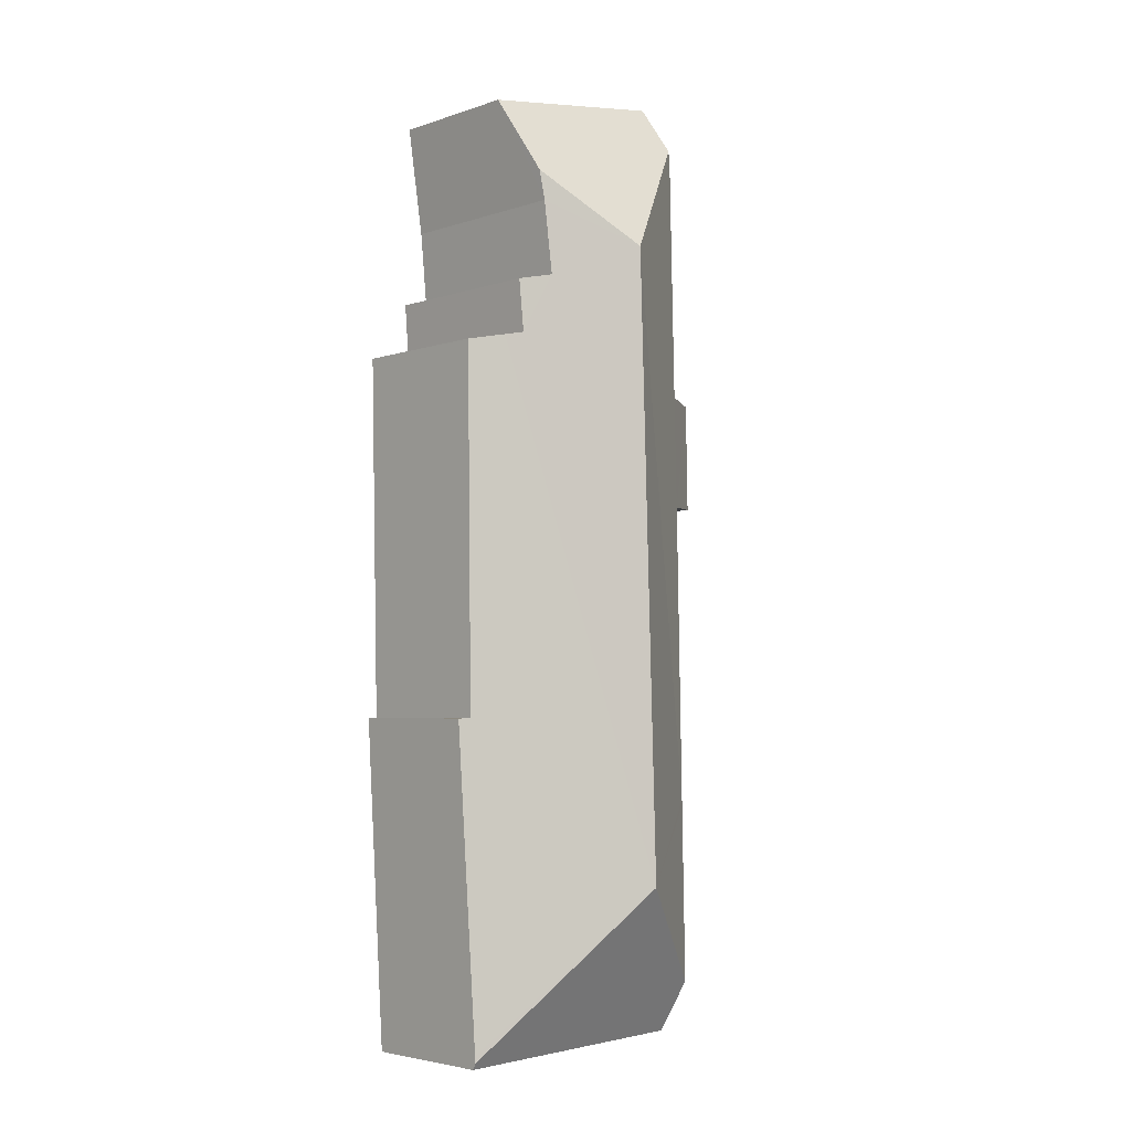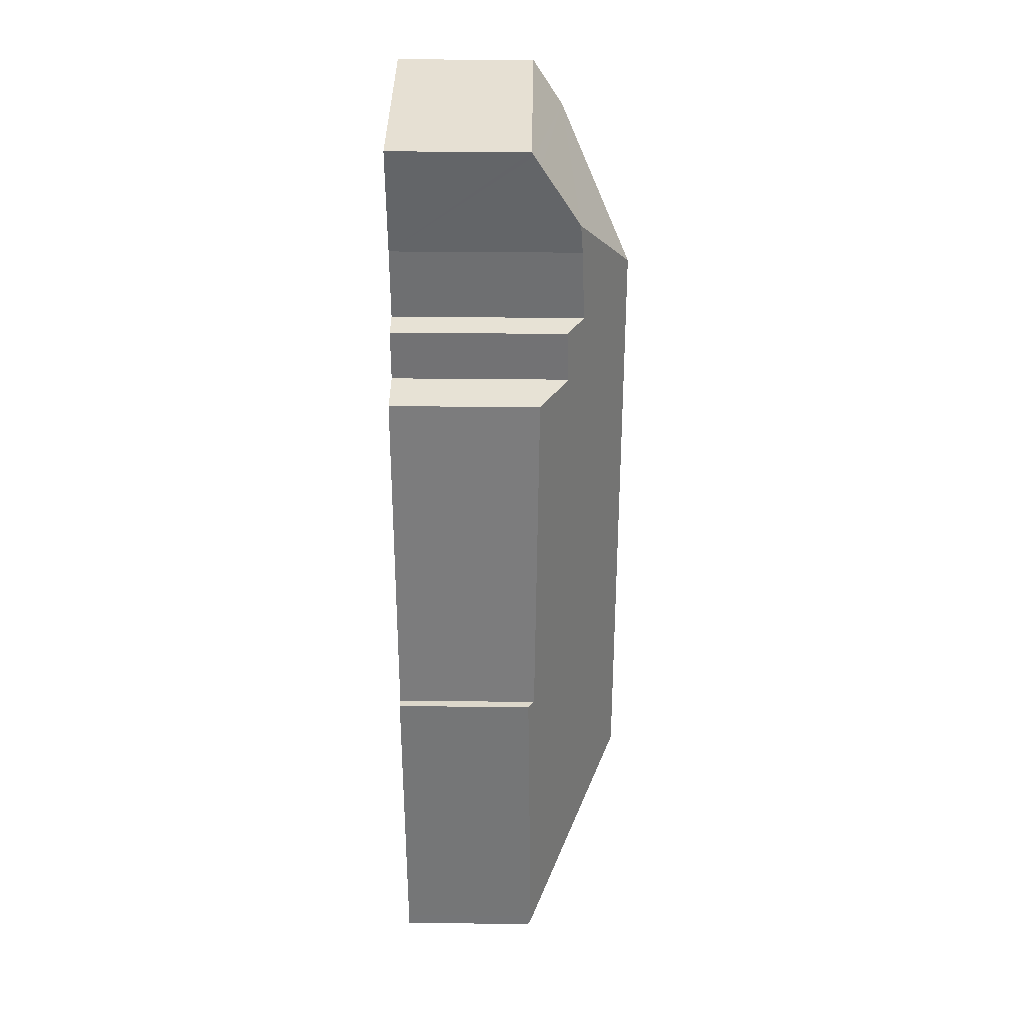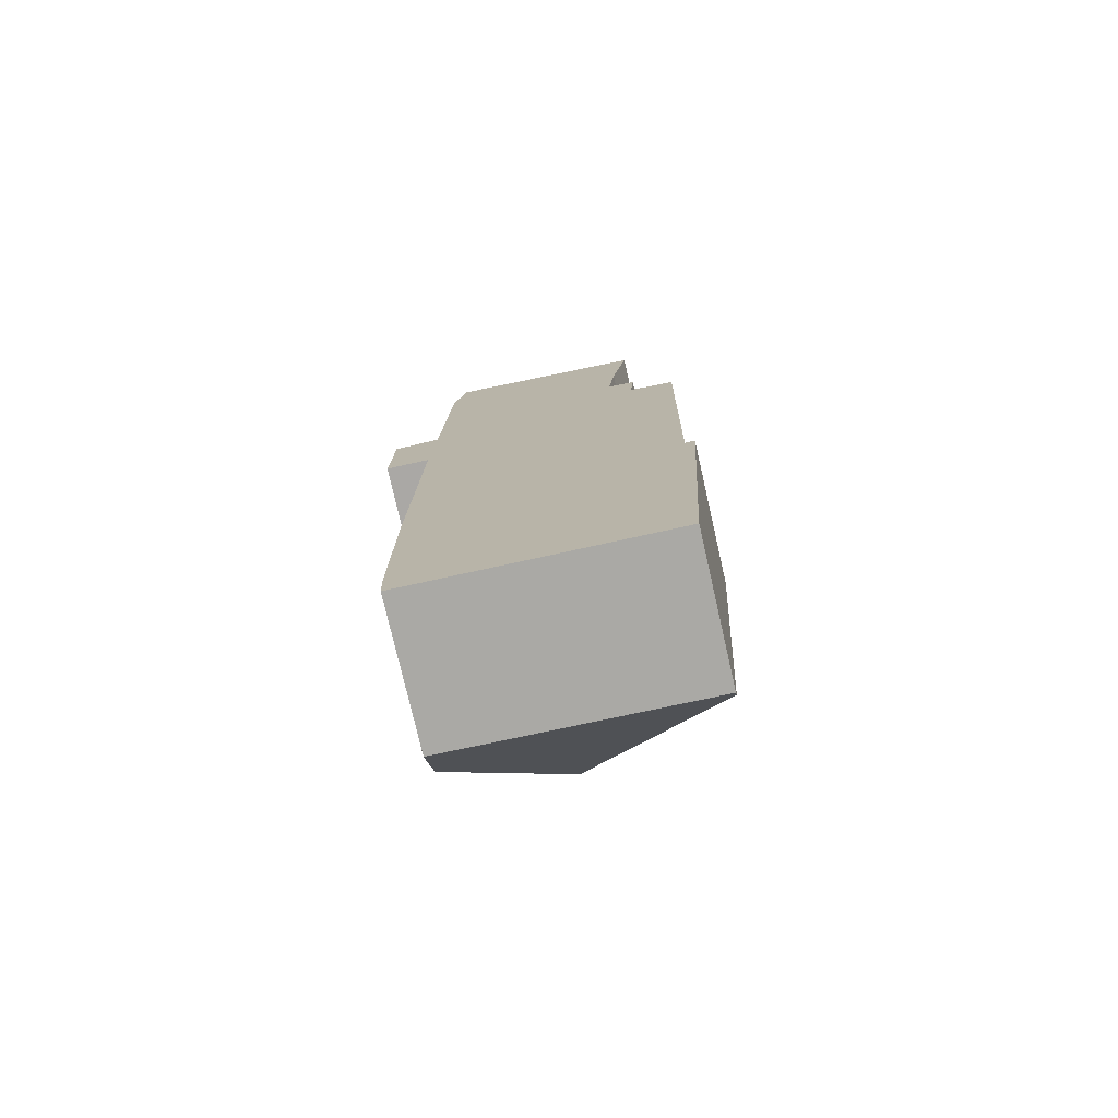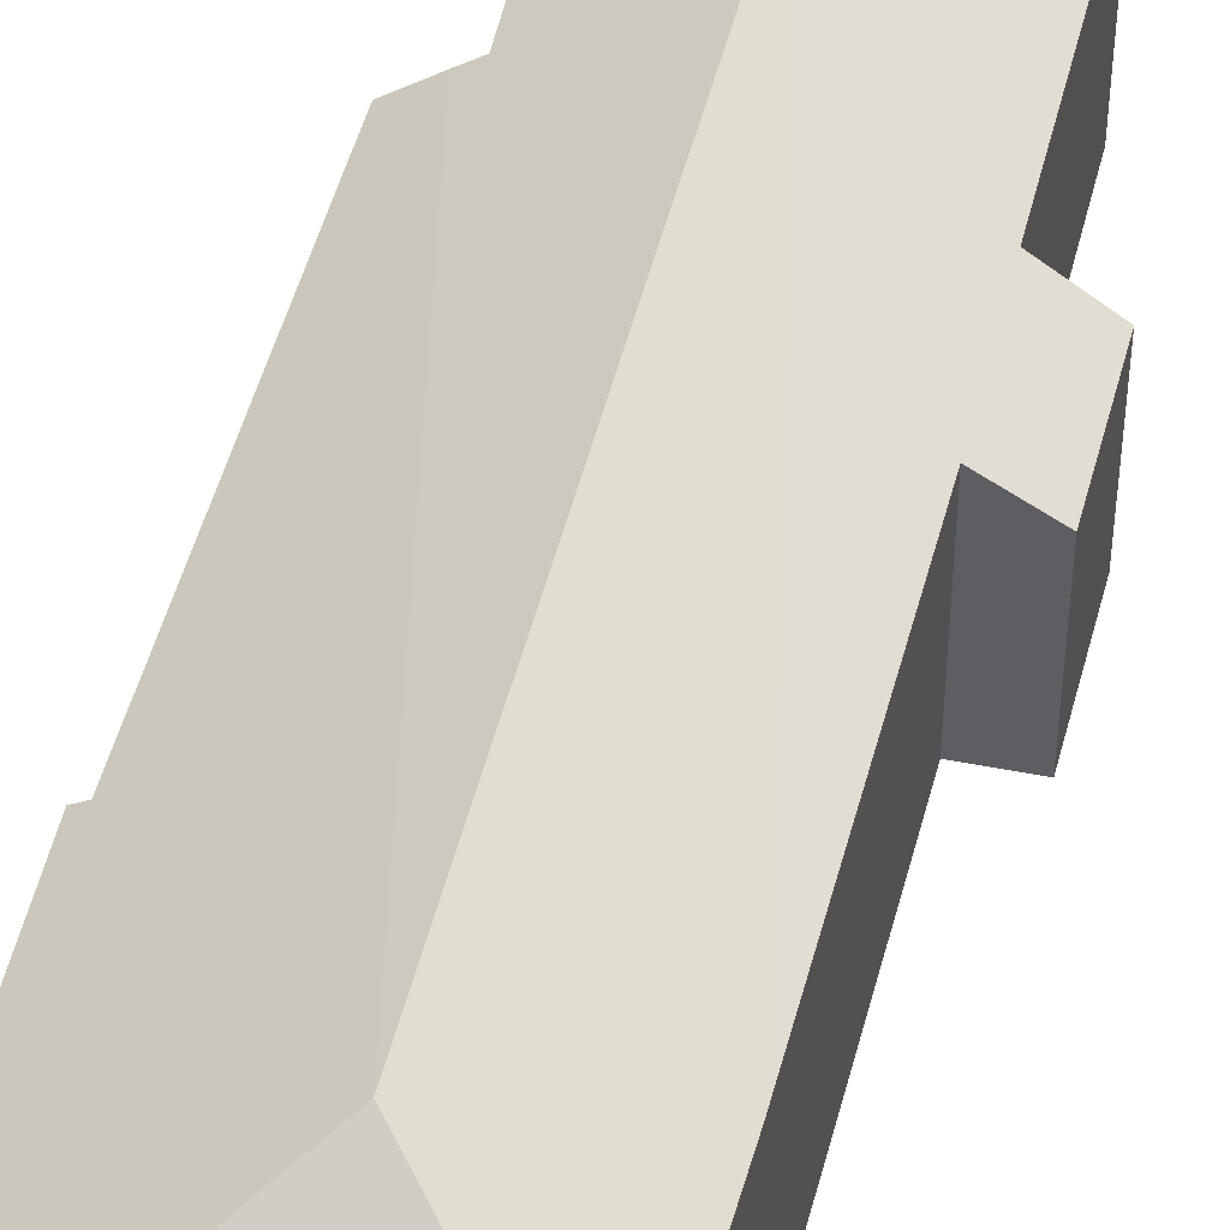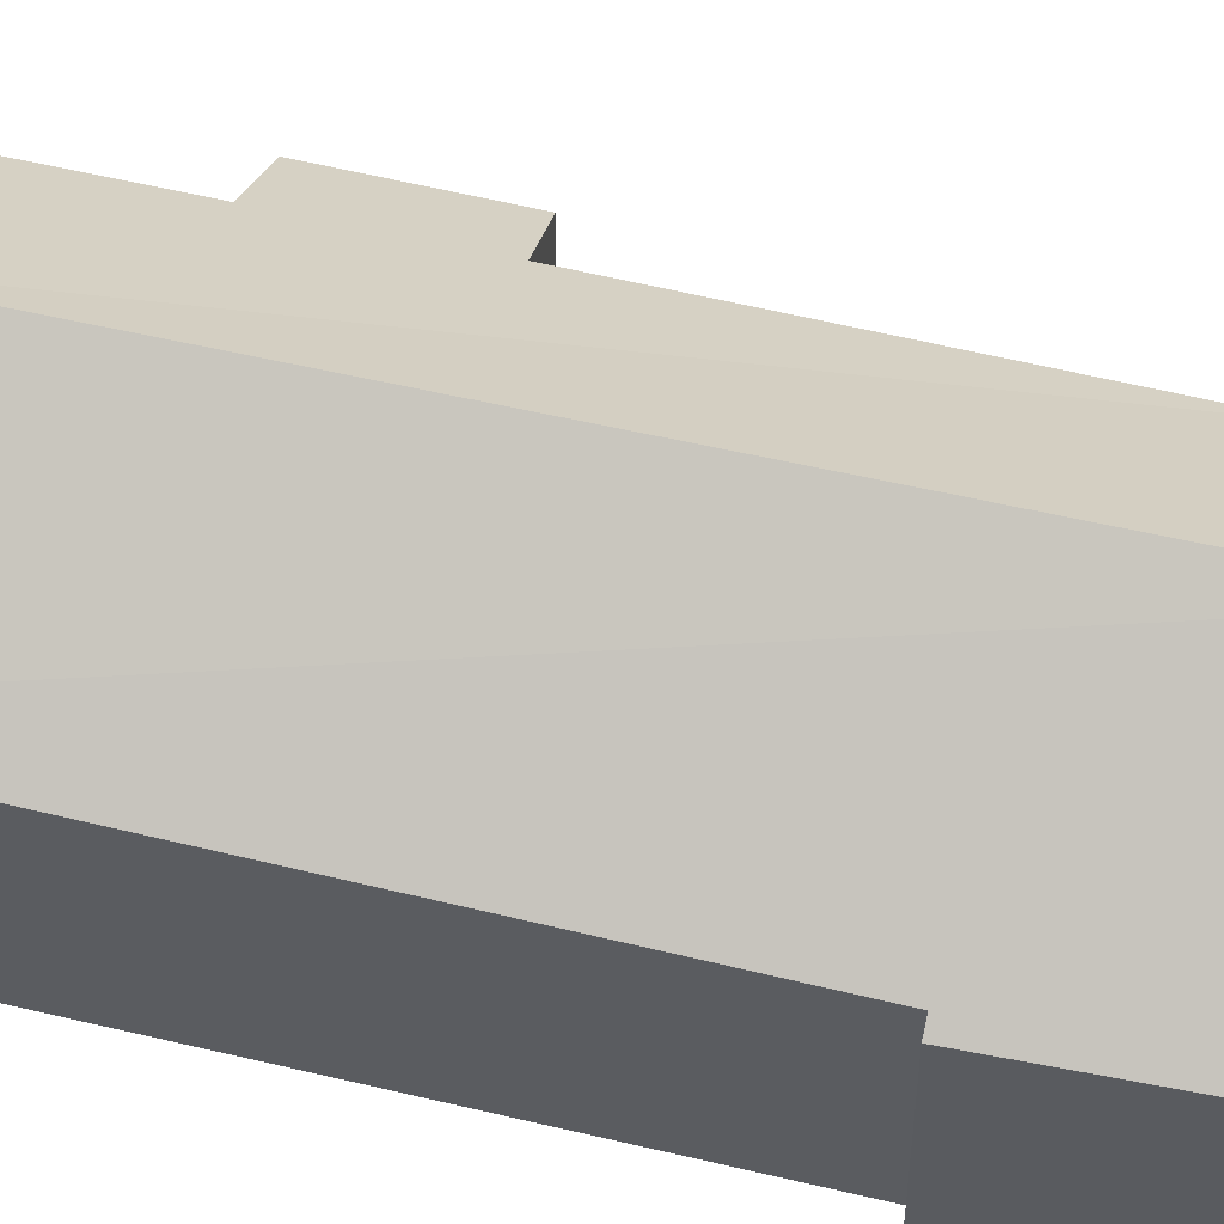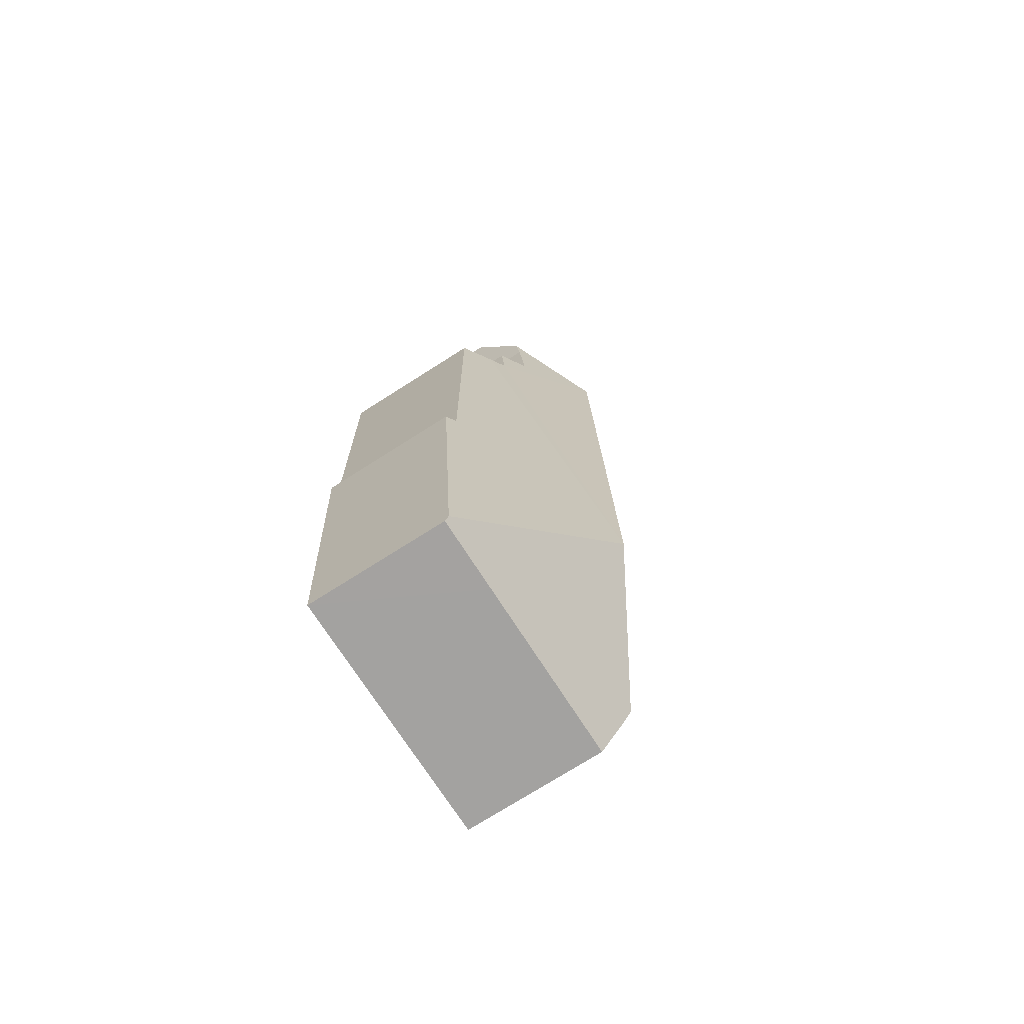
<metadata>
{"format":"obj","ext":"obj","renderer":"f3d","projection":"perspective","resolution":1024,"background":"white","views":[{"elev":-4.2,"azim":137.1,"up":"+Z"},{"elev":29.8,"azim":91.0,"up":"+Z"},{"elev":-76.2,"azim":12.9,"up":"+Z"},{"elev":48.5,"azim":-164.7,"up":"+Y"},{"elev":56.4,"azim":105.4,"up":"+Y"},{"elev":-74.4,"azim":122.4,"up":"+Z"}]}
</metadata>
<code>
v  6.075 9.73 -15.58
v  1.634 6.885 -12.34
v  6.86 9.73 9.795
v  1.63 6.887 -12.61
v  1.639 7.033 -19.83
v  0.054 5.7 4.487
v  1.806 6.82 -0.092
v  0 5.73 3.509e-16
v  1.936 6.834 4.574
v  2.188 6.852 14.26
v  2.332 6.927 15.1
v  10.86 5.806 15.64
v  2.67 5.702 17.06
v  10.89 5.702 15.81
v  10.79 6.082 15.2
v  10.4 7.666 12.65
v  10.88 7.259 6.163
v  11.52 6.88 6.046
v  9.934 7.87 8.495
v  11.05 7.199 8.283
v  10.22 7.754 11.45
v  12.75 6.11 5.817
v  12.43 5.948 -8.957
v  12.82 5.702 -8.966
v  12.06 5.857 -21.88
v  12.05 5.86 -22.16
v  9.085 5.701 -22.3
v  12.03 5.701 -22.42
v  1.705 5.701 -22.02
v  1.64 6.715 -20.35
v  1.64 6.593 -20.55
v  10.22 -7.01e-16 11.45
v  10.89 -9.68e-16 15.81
v  10.86 -9.577e-16 15.64
v  10.79 -9.306e-16 15.2
v  10.4 -7.746e-16 12.65
v  9.934 -5.202e-16 8.495
v  10.88 -3.774e-16 6.163
v  11.05 -5.072e-16 8.283
v  12.75 -3.562e-16 5.817
v  12.43 5.485e-16 -8.957
v  12.82 5.49e-16 -8.966
v  12.06 1.34e-15 -21.88
v  12.05 1.357e-15 -22.16
v  12.03 1.373e-15 -22.42
v  11.52 -3.702e-16 6.046
v  1.936 -2.801e-16 4.574
v  0.054 -2.747e-16 4.487
v  2.67 -1.045e-15 17.06
v  1.705 1.348e-15 -22.02
v  9.085 1.366e-15 -22.3
v  1.806 5.633e-18 -0.092
v  0 0 0
v  1.64 1.259e-15 -20.55
v  1.64 1.246e-15 -20.35
v  1.639 1.214e-15 -19.83
v  1.63 7.72e-16 -12.61
v  1.634 7.558e-16 -12.34
v  2.188 -8.731e-16 14.26
v  2.332 -9.243e-16 15.1
g defaultobject
f 1 2 3
f 2 1 4
f 4 1 5
f 6 7 8
f 7 3 2
f 3 7 9
f 9 7 6
f 3 9 10
f 3 10 11
f 12 13 14
f 13 12 11
f 11 12 15
f 11 15 16
f 11 16 3
f 3 17 1
f 18 1 17
f 19 17 3
f 20 17 19
f 21 19 3
f 16 21 3
f 22 1 18
f 1 22 23
f 1 23 24
f 1 24 25
f 1 25 26
f 27 26 28
f 26 27 1
f 1 27 29
f 1 29 5
f 5 29 30
f 30 29 31
f 15 21 16
f 21 15 32
f 32 15 12
f 32 12 14
f 32 14 33
f 32 33 34
f 32 34 35
f 32 35 36
f 21 37 19
f 37 21 32
f 20 38 17
f 38 20 39
f 40 23 22
f 23 40 41
f 42 25 24
f 25 42 43
f 25 43 26
f 26 43 28
f 28 43 44
f 28 44 45
f 37 20 19
f 20 37 39
f 38 18 17
f 18 38 22
f 22 38 40
f 40 38 46
f 41 24 23
f 24 41 42
f 6 47 9
f 47 6 48
f 49 14 13
f 14 49 33
f 45 27 28
f 27 45 29
f 29 45 50
f 50 45 51
f 52 8 7
f 8 52 53
f 29 54 31
f 54 29 50
f 54 30 31
f 30 54 5
f 5 54 4
f 4 54 55
f 4 55 56
f 4 56 57
f 4 57 2
f 2 57 7
f 7 57 58
f 7 58 52
f 53 6 8
f 6 53 48
f 9 59 10
f 59 9 47
f 59 11 10
f 11 59 13
f 13 59 49
f 49 59 60
f 53 47 48
f 47 53 39
f 39 53 38
f 38 53 46
f 46 53 40
f 40 53 52
f 40 52 41
f 41 52 58
f 41 58 57
f 41 57 56
f 41 56 42
f 42 56 43
f 43 56 55
f 43 55 54
f 43 54 50
f 43 50 51
f 43 51 44
f 44 51 45
f 60 33 49
f 33 60 59
f 33 59 47
f 33 47 34
f 34 47 35
f 35 47 36
f 36 47 32
f 32 47 37
f 37 47 39

</code>
